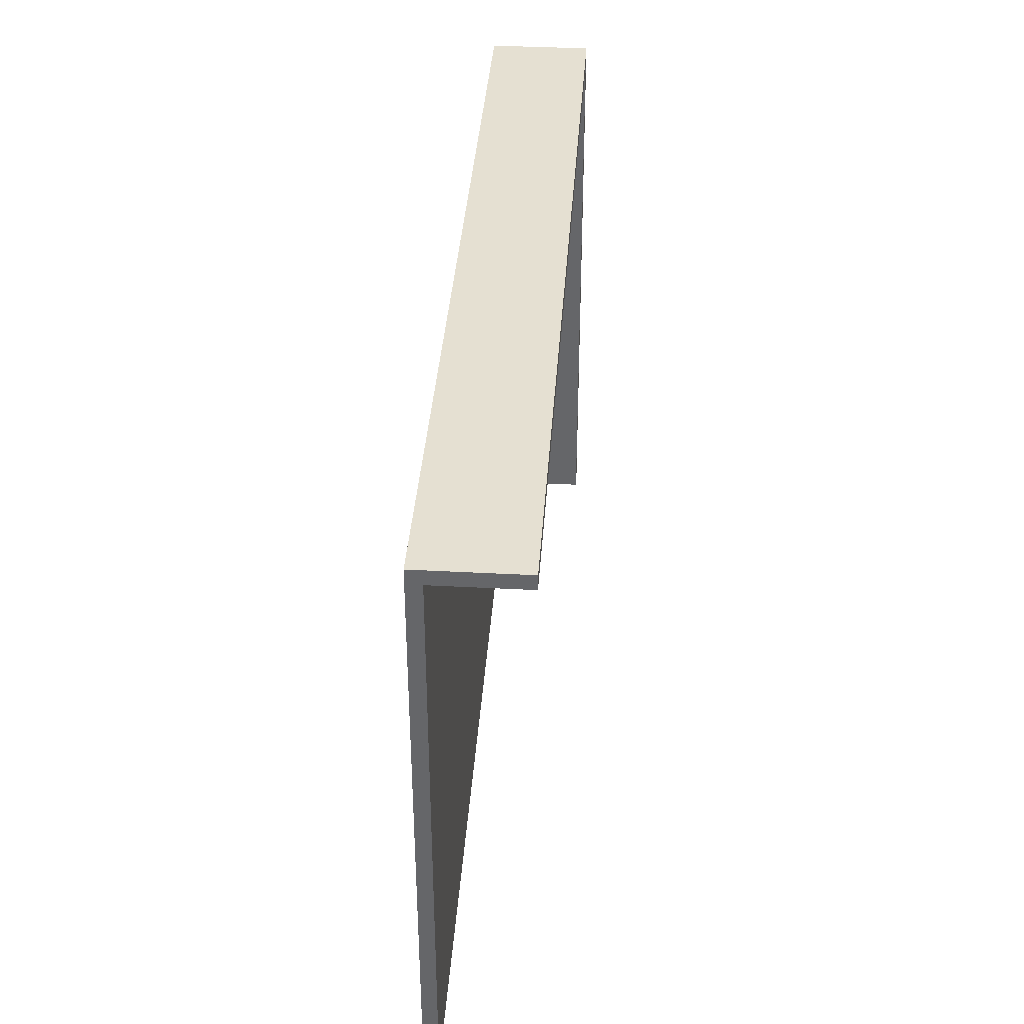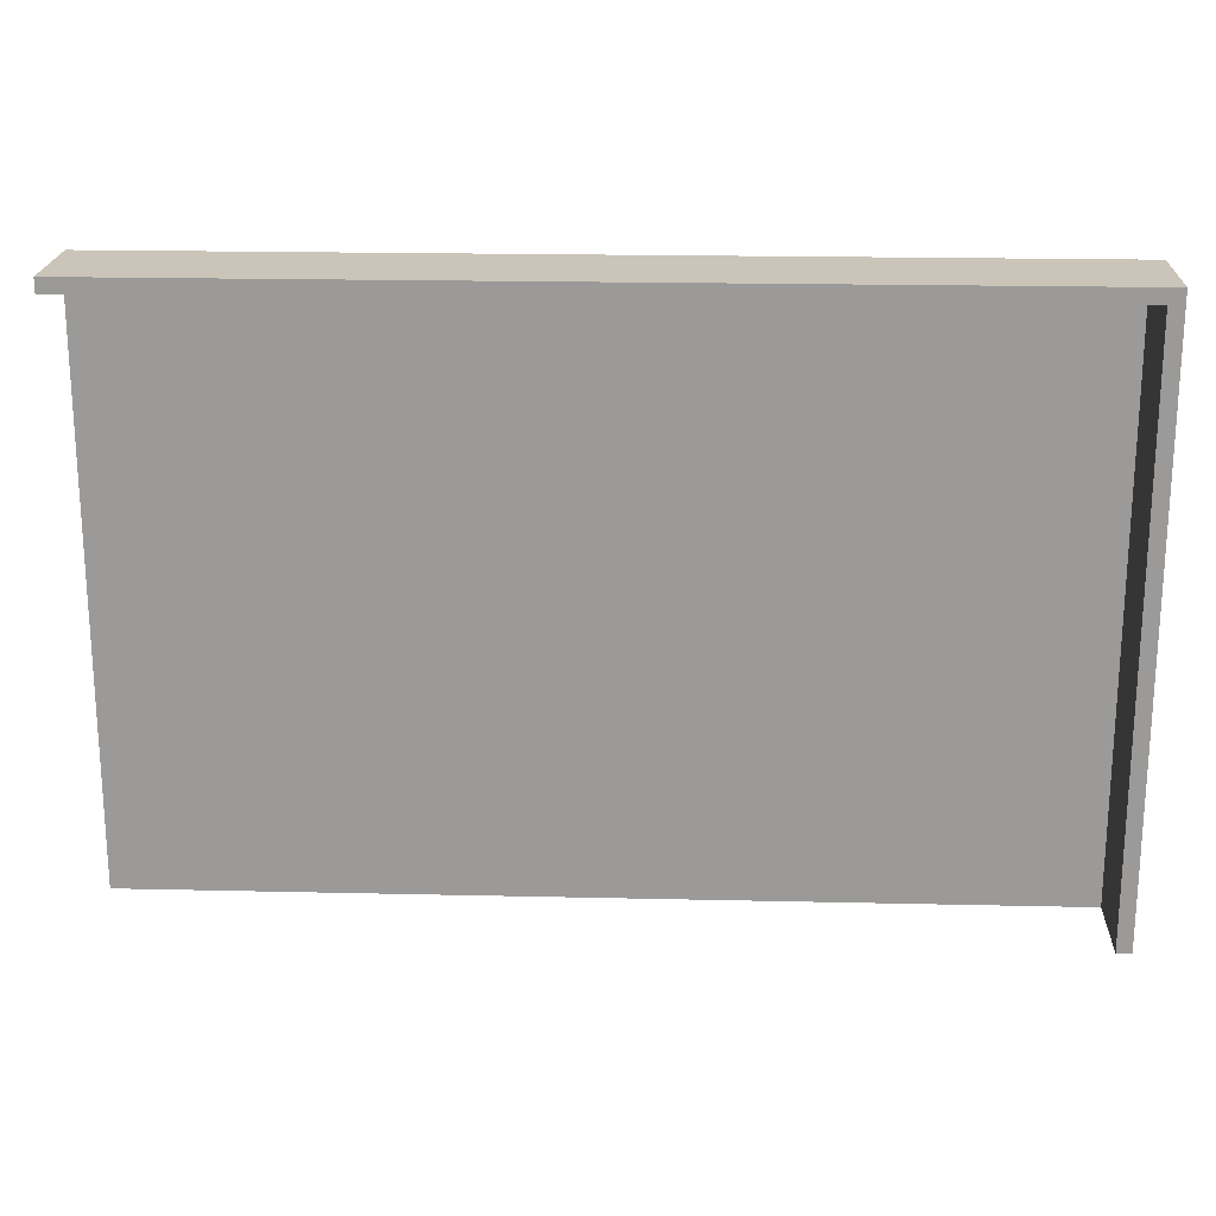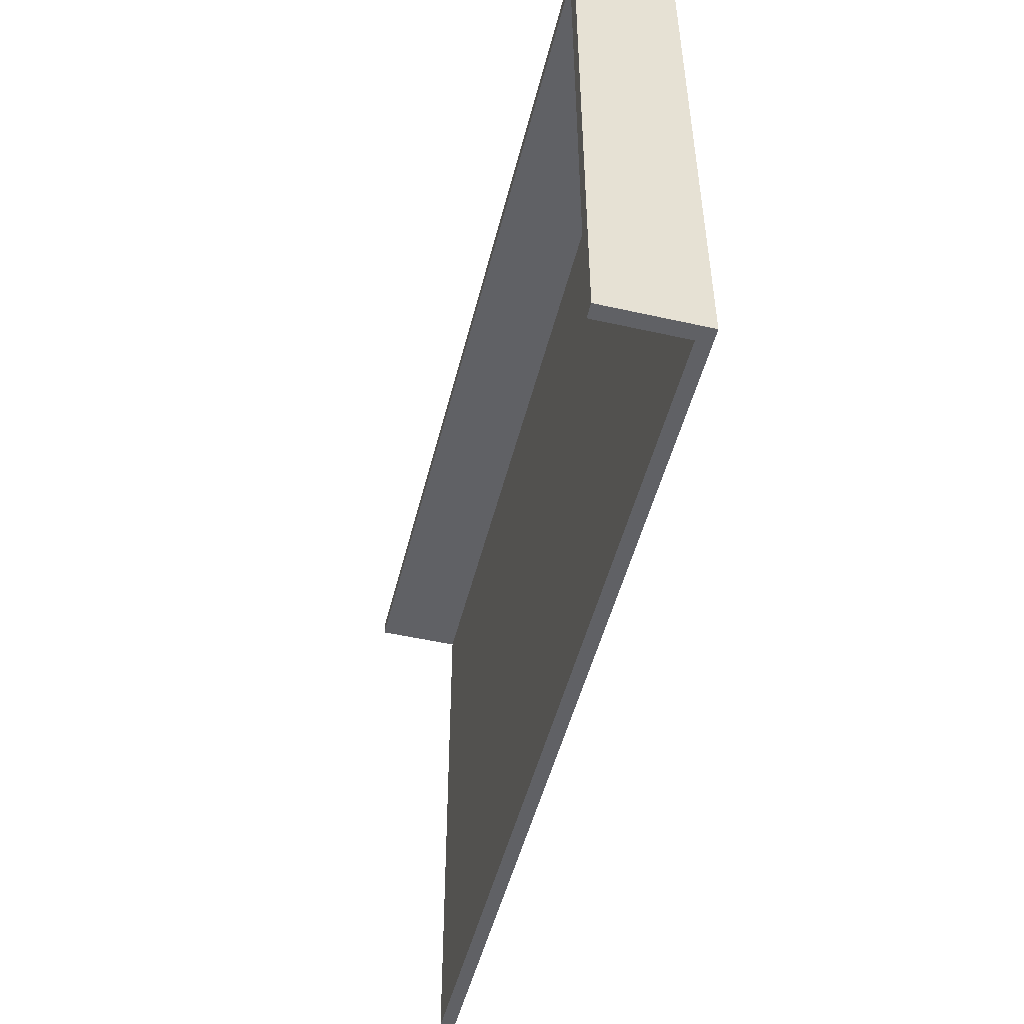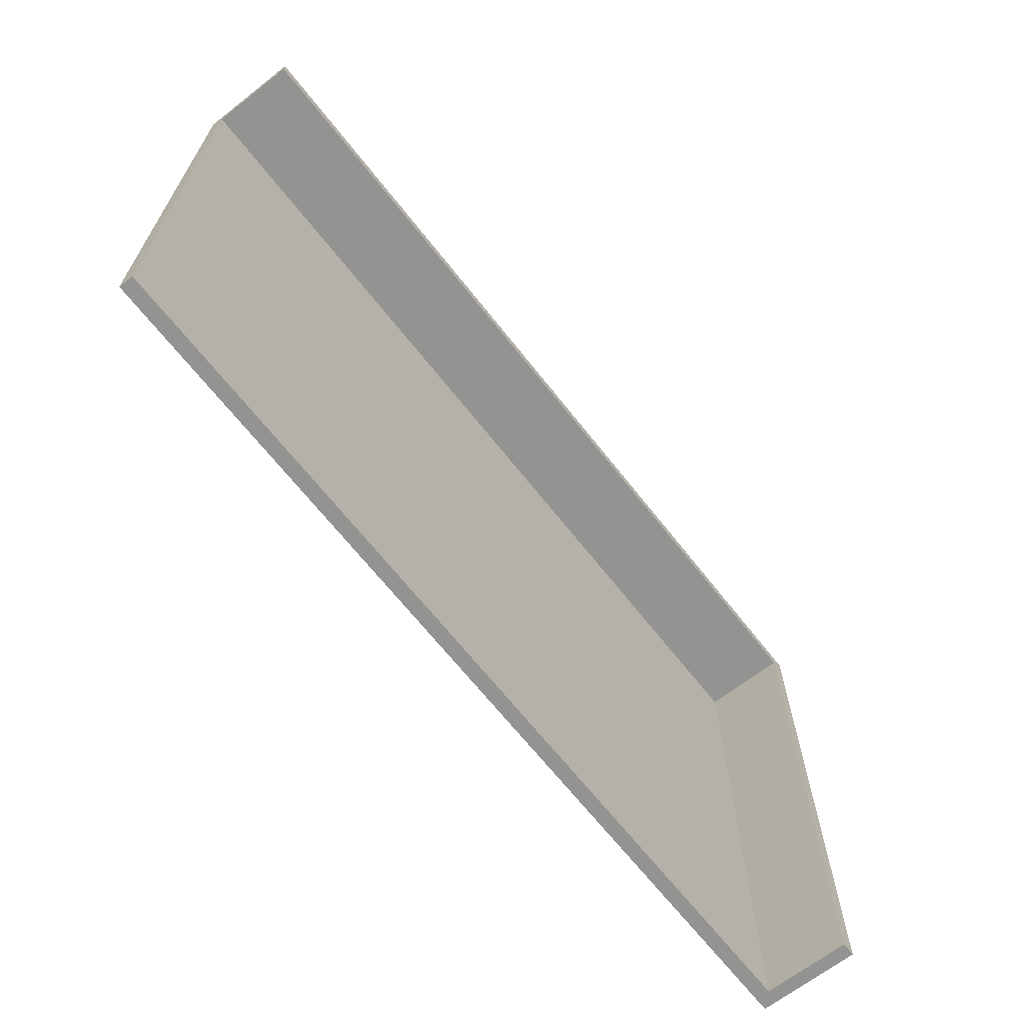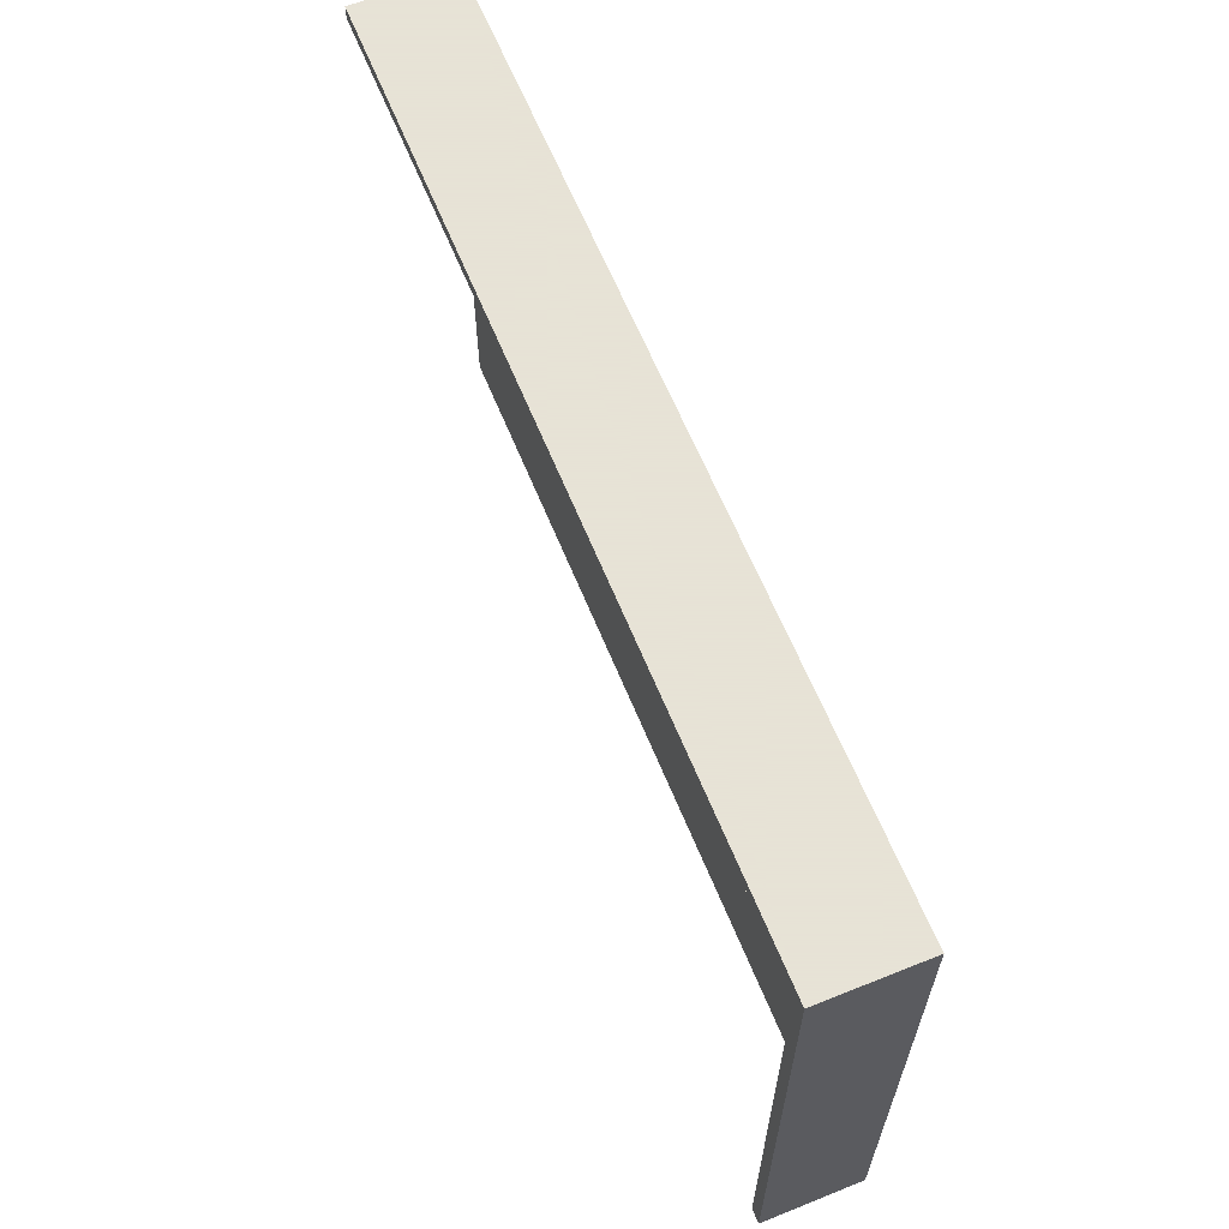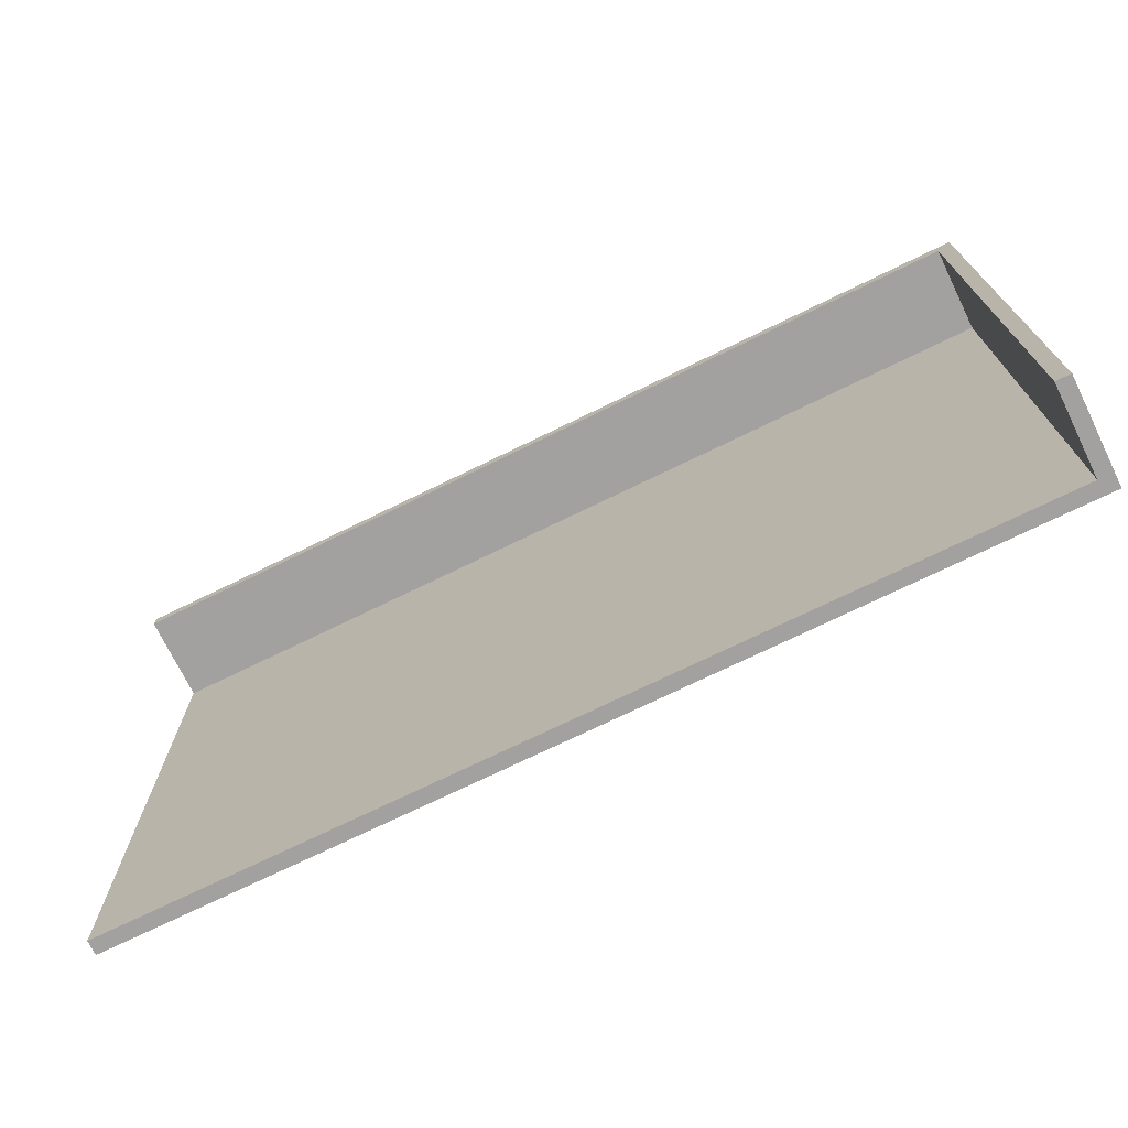
<metadata>
{"format":"obj","ext":"obj","renderer":"f3d","projection":"perspective","resolution":1024,"background":"white","views":[{"elev":37.6,"azim":93.9,"up":"+Z"},{"elev":20.3,"azim":-177.6,"up":"+Z"},{"elev":-49.9,"azim":-103.9,"up":"+Z"},{"elev":-66.6,"azim":128.1,"up":"+Z"},{"elev":62.8,"azim":-112.1,"up":"+Z"},{"elev":-72.3,"azim":-153.9,"up":"+Z"}]}
</metadata>
<code>
g 2x2roof (1)-3
v -63 0 18
v -63 0 -63
v -63 14 18
v -63 14 -63
v -61 2 16
v -61 2 -63
v -61 14 16
v -61 14 -63
v 63 0 18
v 63 0 -63
v 63 1 -53
v 63 1 -62
v 63 2 16
v 63 2 -53
v 63 2 -62
v 63 2 -63
v 63 14 18
v 63 14 16
v -63 0 18
v -63 14 18
v 63 0 18
v 63 14 18
v -61 2 16
v -61 14 16
v 63 2 16
v 63 14 16
v -63 0 -63
v -63 14 -63
v -61 2 -63
v -61 14 -63
v 51 1 -63
v 51 2 -63
v 55 1 -63
v 55 2 -63
v 57 1 -63
v 57 2 -63
v 62 1 -63
v 62 2 -63
v 63 0 -63
v 63 2 -63
v -63 0 18
v 63 0 18
v -63 0 -63
v 63 0 -63
v -61 2 16
v 63 2 16
v 57 2 -46
v 59 2 -46
v 60 2 -53
v 63 2 -53
v 54 2 -54
v 56 2 -54
v 45 2 -56
v 54 2 -56
v 56 2 -56
v 57 2 -56
v 59 2 -56
v 60 2 -56
v 45 2 -62
v 51 2 -62
v 55 2 -62
v 57 2 -62
v 62 2 -62
v 63 2 -62
v -61 2 -63
v 51 2 -63
v 55 2 -63
v 57 2 -63
v 62 2 -63
v 63 2 -63
v -63 14 18
v 63 14 18
v -61 14 16
v 63 14 16
v -63 14 -63
v -61 14 -63
f 3 2 1
f 4 2 3
f 5 6 7
f 7 6 8
f 9 10 11
f 11 10 12
f 9 11 13
f 11 12 14
f 13 11 14
f 12 10 15
f 14 12 15
f 15 10 16
f 9 13 17
f 17 13 18
f 21 20 19
f 22 20 21
f 23 24 25
f 25 24 26
f 27 28 29
f 29 28 30
f 27 29 31
f 31 29 32
f 27 31 33
f 31 32 33
f 33 32 34
f 27 33 35
f 33 34 35
f 35 34 36
f 27 35 37
f 35 36 37
f 37 36 38
f 27 37 39
f 37 38 39
f 39 38 40
f 43 42 41
f 44 42 43
f 45 46 47
f 47 46 48
f 48 46 49
f 49 46 50
f 45 47 51
f 51 47 52
f 45 51 53
f 51 52 54
f 53 51 54
f 52 47 55
f 54 52 55
f 47 48 56
f 55 47 56
f 48 49 57
f 56 48 57
f 49 50 58
f 57 49 58
f 54 55 59
f 55 56 59
f 57 58 59
f 45 53 59
f 53 54 59
f 56 57 59
f 59 58 60
f 60 58 61
f 61 58 62
f 58 50 63
f 62 58 63
f 63 50 64
f 45 59 65
f 59 60 65
f 60 61 66
f 65 60 66
f 61 62 67
f 66 61 67
f 62 63 68
f 67 62 68
f 63 64 69
f 68 63 69
f 69 64 70
f 71 72 73
f 73 72 74
f 71 73 75
f 75 73 76

</code>
